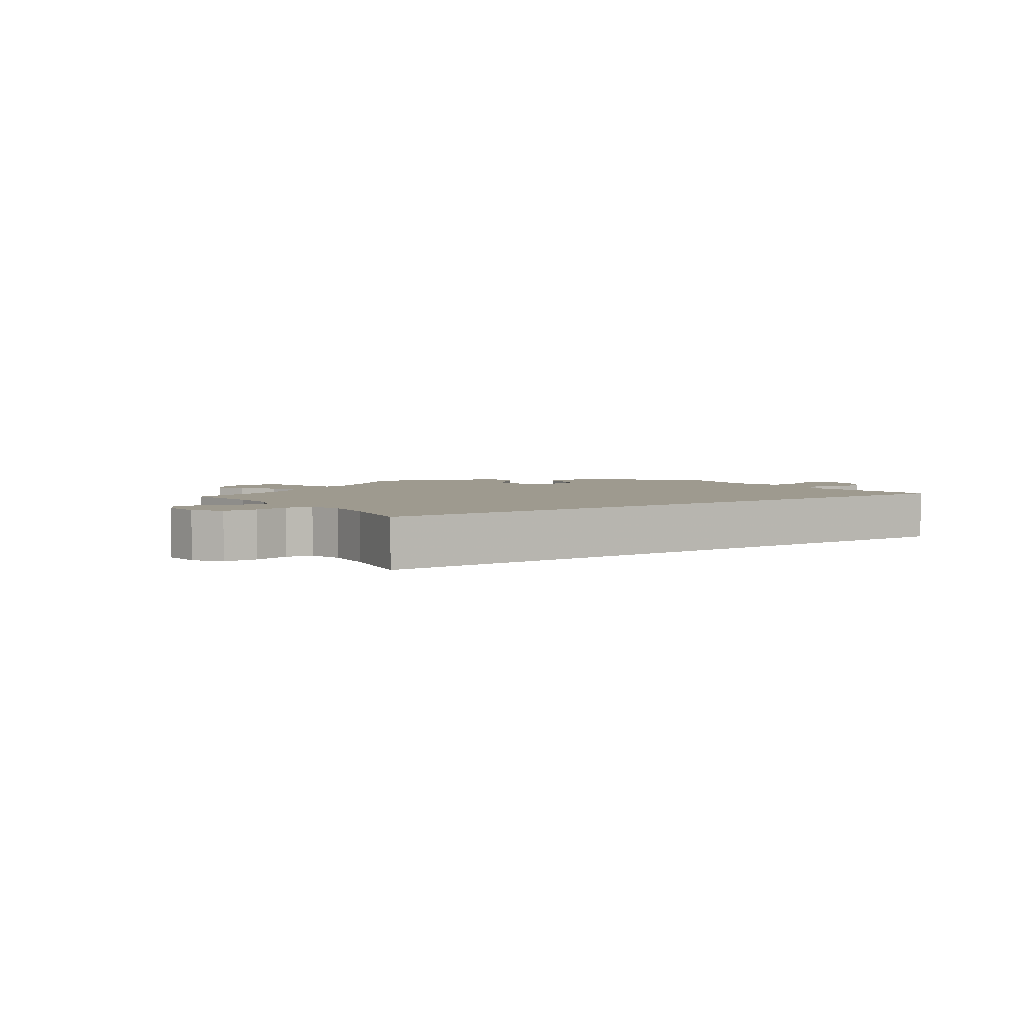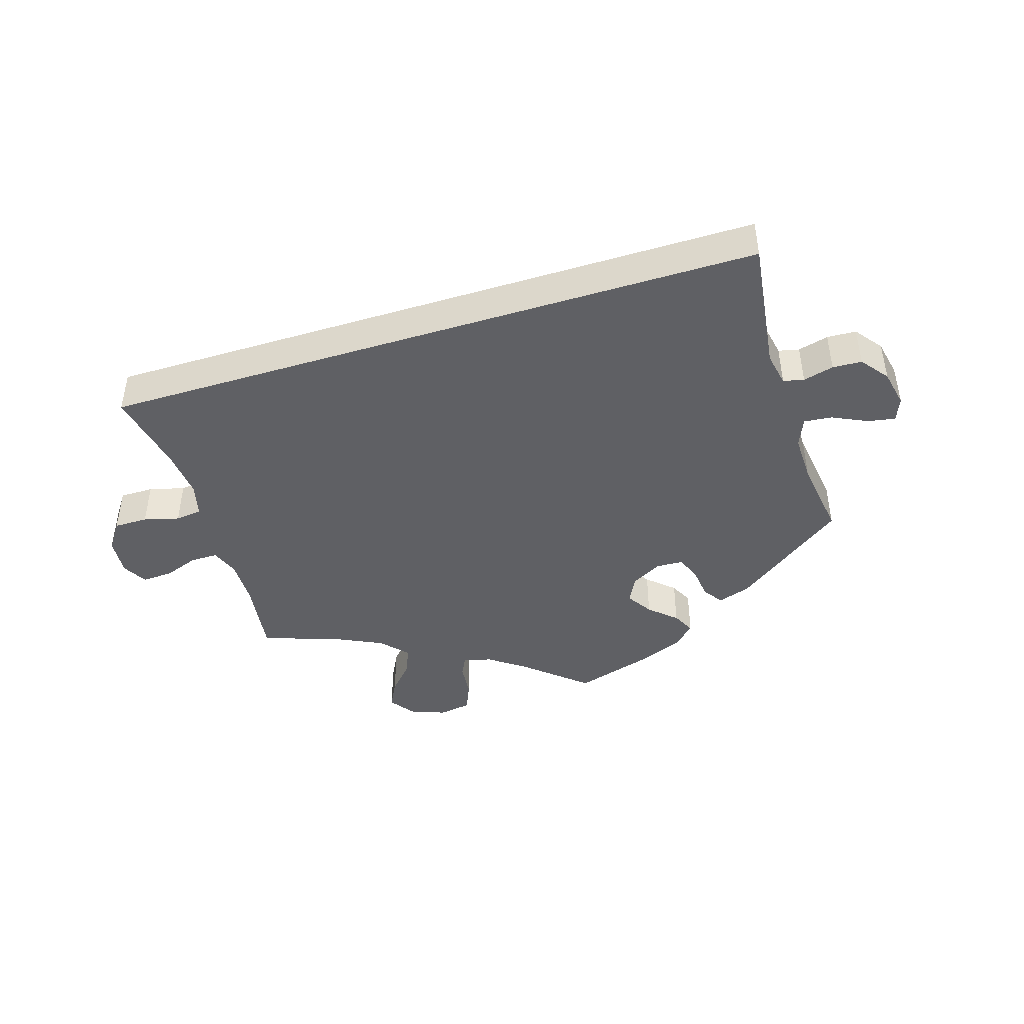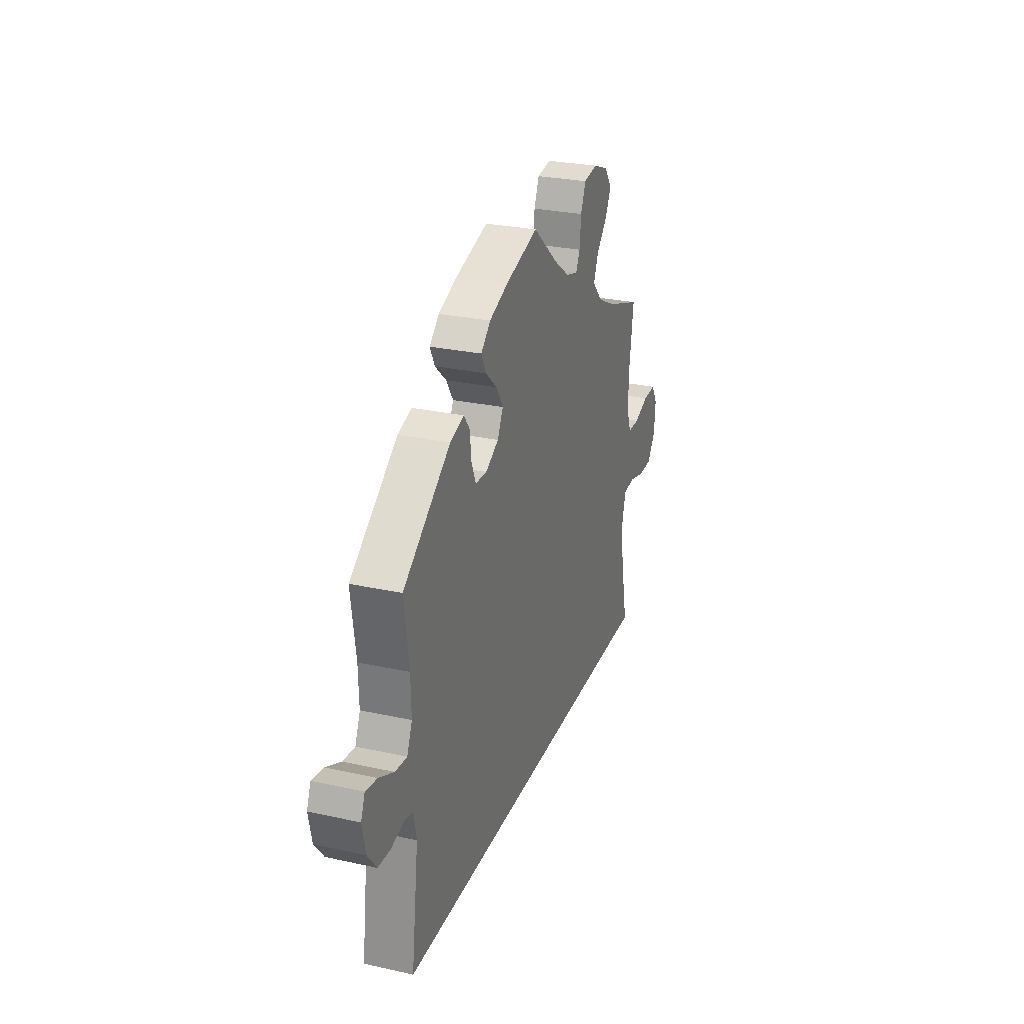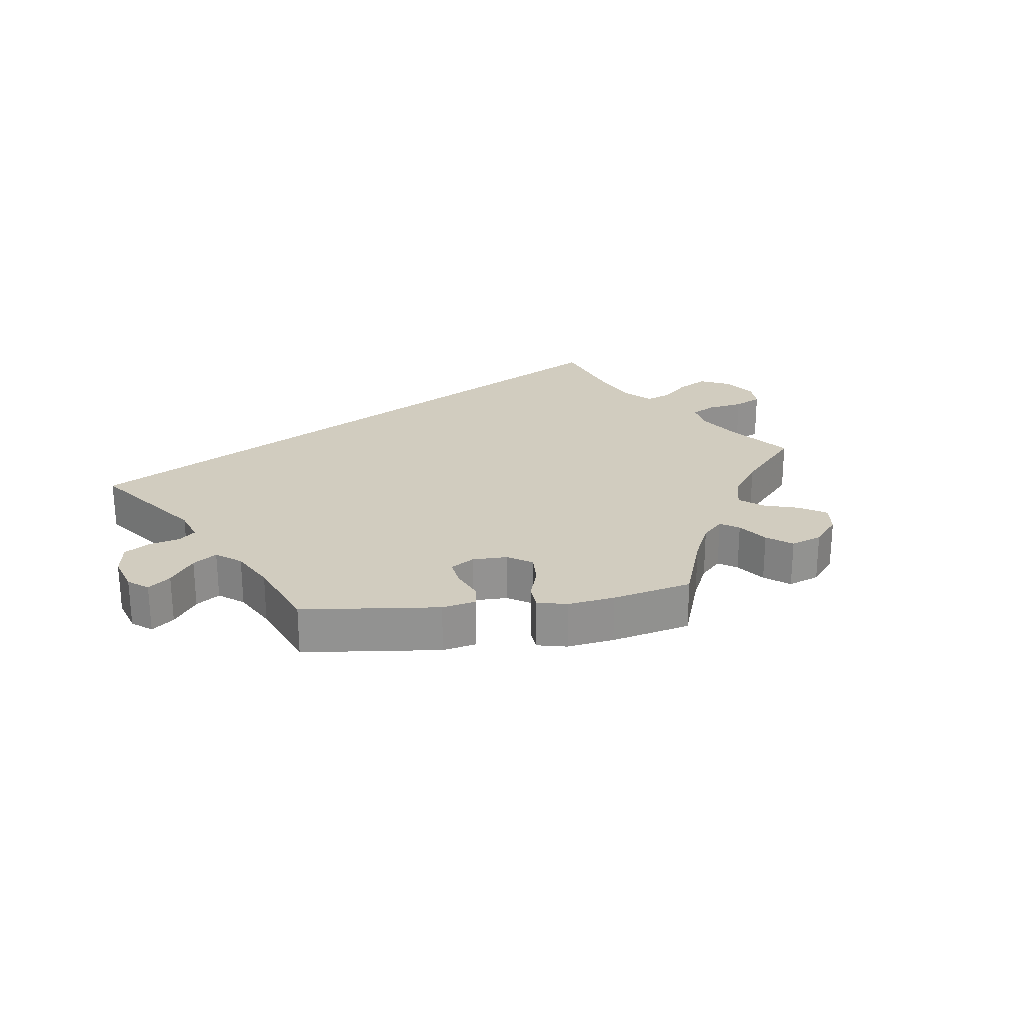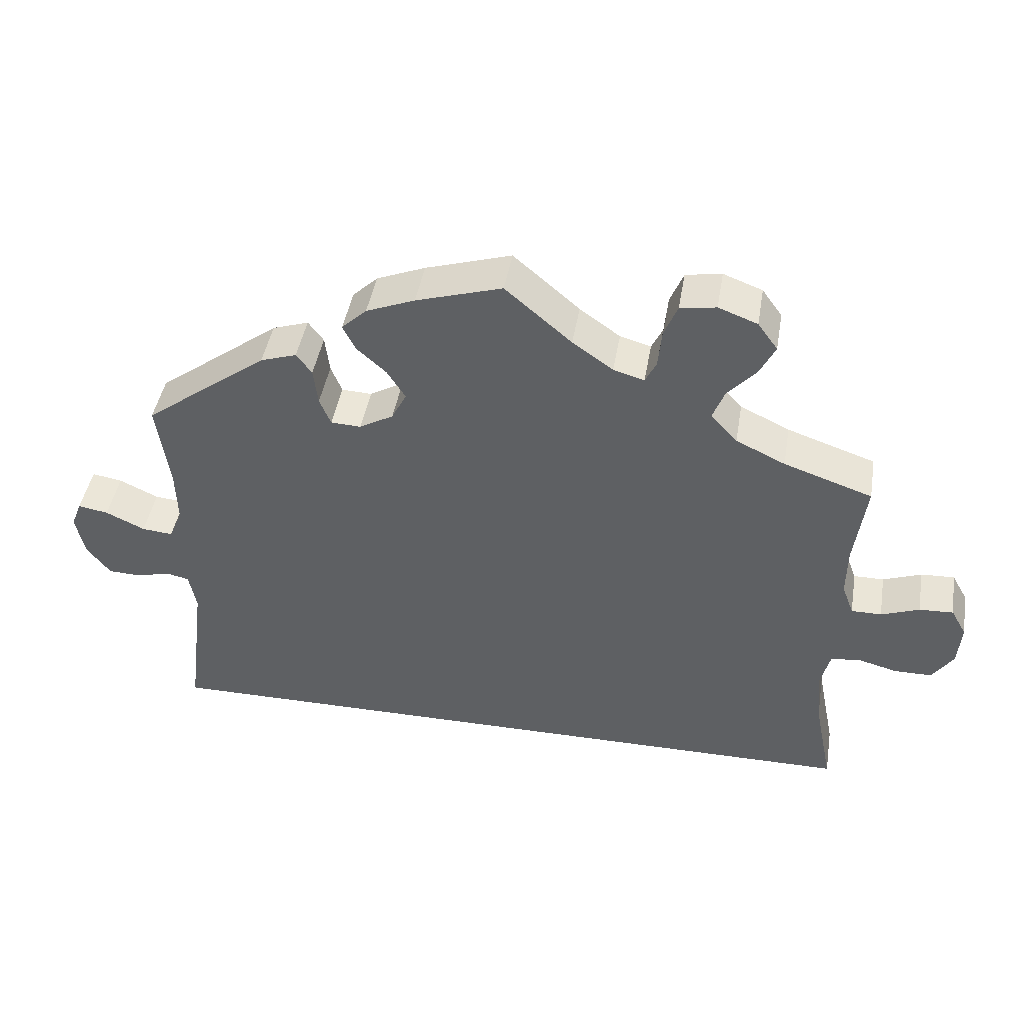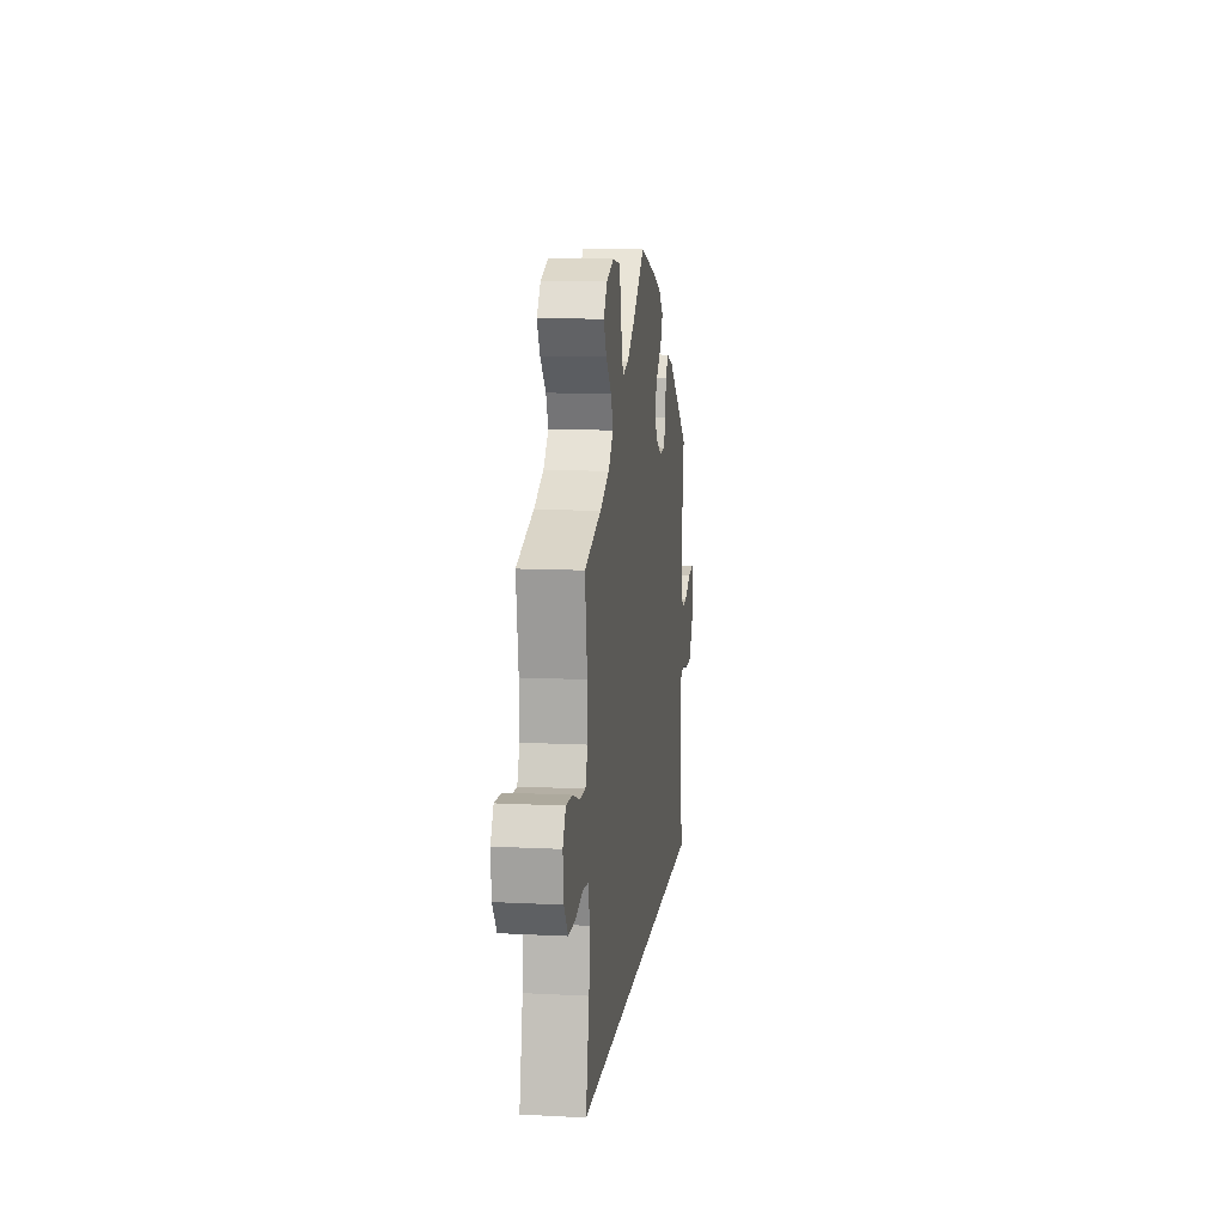
<metadata>
{"format":"obj","ext":"obj","renderer":"f3d","projection":"perspective","resolution":1024,"background":"white","views":[{"elev":3.7,"azim":145.3,"up":"+Y"},{"elev":-44.0,"azim":-162.7,"up":"+Y"},{"elev":27.0,"azim":-71.1,"up":"+Z"},{"elev":24.0,"azim":-38.3,"up":"+Y"},{"elev":44.1,"azim":9.5,"up":"+Z"},{"elev":11.3,"azim":97.2,"up":"+Z"}]}
</metadata>
<code>
v -0.5 0.07 -0.289
v -0.475 0.07 -0.09
v -0.485 0.07 -0.039
v -0.516 0.07 -0.032
v -0.562 0.07 -0.044
v -0.606 0.07 -0.042
v -0.638 0.07 -0.001
v -0.65 0.07 0.055
v -0.636 0.07 0.09
v -0.595 0.07 0.083
v -0.542 0.07 0.058
v -0.5 0.07 0.054
v -0.482 0.07 0.097
v -0.484 0.07 0.168
v -0.501 0.07 0.288
v -0.333 0.07 0.412
v -0.284 0.07 0.428
v -0.263 0.07 0.4
v -0.257 0.07 0.35
v -0.242 0.07 0.313
v -0.201 0.07 0.311
v -0.155 0.07 0.337
v -0.135 0.07 0.376
v -0.16 0.07 0.415
v -0.2 0.07 0.451
v -0.217 0.07 0.485
v -0.183 0.07 0.517
v -0.117 0.07 0.543
v 0 0.07 0.578
v 0.09 0.07 0.501
v 0.145 0.07 0.462
v 0.187 0.07 0.45
v 0.202 0.07 0.48
v 0.207 0.07 0.532
v 0.225 0.07 0.575
v 0.274 0.07 0.583
v 0.327 0.07 0.563
v 0.354 0.07 0.526
v 0.333 0.07 0.485
v 0.294 0.07 0.442
v 0.278 0.07 0.401
v 0.314 0.07 0.362
v 0.381 0.07 0.33
v 0.501 0.07 0.289
v 0.485 0.07 0.174
v 0.484 0.07 0.106
v 0.5 0.07 0.064
v 0.541 0.07 0.064
v 0.593 0.07 0.083
v 0.639 0.07 0.085
v 0.66 0.07 0.048
v 0.655 0.07 -0.009
v 0.626 0.07 -0.05
v 0.575 0.07 -0.05
v 0.522 0.07 -0.036
v 0.482 0.07 -0.041
v 0.469 0.07 -0.091
v 0.476 0.07 -0.165
v 0.501 0.07 -0.289
v -0.5 0 -0.289
v -0.475 0 -0.09
v -0.485 0 -0.039
v -0.516 0 -0.032
v -0.562 0 -0.044
v -0.606 0 -0.042
v -0.638 0 -0.001
v -0.65 0 0.055
v -0.636 0 0.09
v -0.595 0 0.083
v -0.542 0 0.058
v -0.5 0 0.054
v -0.482 0 0.097
v -0.484 0 0.168
v -0.501 0 0.288
v -0.333 0 0.412
v -0.284 0 0.428
v -0.263 0 0.4
v -0.257 0 0.35
v -0.242 0 0.313
v -0.201 0 0.311
v -0.155 0 0.337
v -0.135 0 0.376
v -0.16 0 0.415
v -0.2 0 0.451
v -0.217 0 0.485
v -0.183 0 0.517
v -0.117 0 0.543
v 0 0 0.578
v 0.09 0 0.501
v 0.145 0 0.462
v 0.187 0 0.45
v 0.202 0 0.48
v 0.207 0 0.532
v 0.225 0 0.575
v 0.274 0 0.583
v 0.327 0 0.563
v 0.354 0 0.526
v 0.333 0 0.485
v 0.294 0 0.442
v 0.278 0 0.401
v 0.314 0 0.362
v 0.381 0 0.33
v 0.501 0 0.289
v 0.485 0 0.174
v 0.484 0 0.106
v 0.5 0 0.064
v 0.541 0 0.064
v 0.593 0 0.083
v 0.639 0 0.085
v 0.66 0 0.048
v 0.655 0 -0.009
v 0.626 0 -0.05
v 0.575 0 -0.05
v 0.522 0 -0.036
v 0.482 0 -0.041
v 0.469 0 -0.091
v 0.476 0 -0.165
v 0.501 0 -0.289
f 58 59 1 2
f 57 58 2 3
f 56 57 3 4
f 55 56 4
f 52 53 54 55
f 52 55 4
f 51 52 4
f 48 49 50 51
f 47 48 51 4
f 46 47 4
f 45 46 4
f 43 44 45 4
f 42 43 4 5
f 41 42 5 6
f 40 41 6
f 33 34 35 36
f 32 33 36 37
f 27 28 29 30
f 27 30 31
f 24 25 26 27
f 23 24 27 31
f 22 23 31 32
f 16 17 18 19
f 14 15 16 19
f 13 14 19 20
f 12 13 20 21
f 8 9 10 11
f 8 11 12
f 7 8 12
f 6 7 12
f 32 37 38 39
f 22 32 39 40
f 21 22 40
f 6 12 21 40
f 61 60 118 117
f 62 61 117 116
f 63 62 116 115
f 63 115 114
f 114 113 112 111
f 63 114 111
f 63 111 110
f 110 109 108 107
f 63 110 107 106
f 63 106 105
f 63 105 104
f 63 104 103 102
f 64 63 102 101
f 65 64 101 100
f 65 100 99
f 95 94 93 92
f 96 95 92 91
f 89 88 87 86
f 90 89 86
f 86 85 84 83
f 90 86 83 82
f 91 90 82 81
f 78 77 76 75
f 78 75 74 73
f 79 78 73 72
f 80 79 72 71
f 70 69 68 67
f 71 70 67
f 71 67 66
f 71 66 65
f 98 97 96 91
f 99 98 91 81
f 99 81 80
f 99 80 71 65
f 1 60 61 2
f 2 61 62 3
f 3 62 63 4
f 4 63 64 5
f 5 64 65 6
f 6 65 66 7
f 7 66 67 8
f 8 67 68 9
f 9 68 69 10
f 10 69 70 11
f 11 70 71 12
f 12 71 72 13
f 13 72 73 14
f 14 73 74 15
f 15 74 75 16
f 16 75 76 17
f 17 76 77 18
f 18 77 78 19
f 19 78 79 20
f 20 79 80 21
f 21 80 81 22
f 22 81 82 23
f 23 82 83 24
f 24 83 84 25
f 25 84 85 26
f 26 85 86 27
f 27 86 87 28
f 28 87 88 29
f 29 88 89 30
f 30 89 90 31
f 31 90 91 32
f 32 91 92 33
f 33 92 93 34
f 34 93 94 35
f 35 94 95 36
f 36 95 96 37
f 37 96 97 38
f 38 97 98 39
f 39 98 99 40
f 40 99 100 41
f 41 100 101 42
f 42 101 102 43
f 43 102 103 44
f 44 103 104 45
f 45 104 105 46
f 46 105 106 47
f 47 106 107 48
f 48 107 108 49
f 49 108 109 50
f 50 109 110 51
f 51 110 111 52
f 52 111 112 53
f 53 112 113 54
f 54 113 114 55
f 55 114 115 56
f 56 115 116 57
f 57 116 117 58
f 58 117 118 59
f 59 118 60 1

</code>
